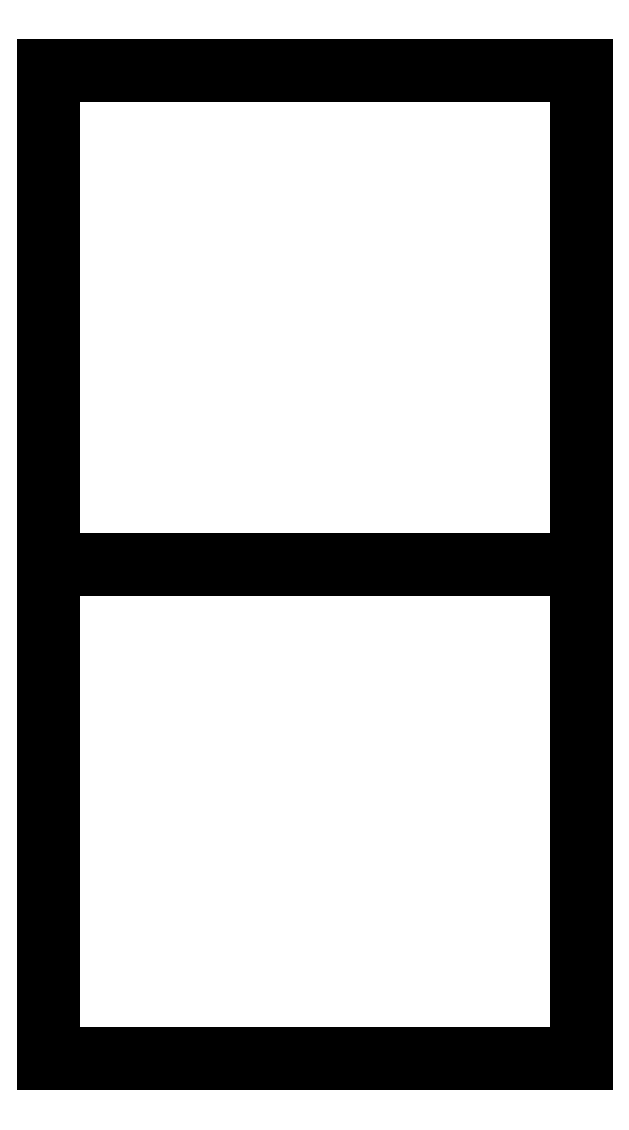
<metadata>
{"format":"dxf","ext":"dxf","renderer":"ezdxf+matplotlib","layout":"modelspace","background":"white","min_lineweight":24,"dpi":150}
</metadata>
<code>
0
SECTION
2
ENTITIES
0
3DFACE
8
0
10
213
20
202.5
30
110
11
213
21
202.5
31
0
12
5
22
202.5
32
0
13
5
23
202.5
33
110
0
3DFACE
8
0
10
213
20
395
30
110
11
218
21
395
31
110
12
218
22
5
32
110
13
213
23
5
33
110
0
3DFACE
8
0
10
8.53e-14
20
395
30
110
11
5
21
395
31
110
12
5
22
5
32
110
13
0
23
5
33
110
0
3DFACE
8
0
10
213
20
197.5
30
110
11
213
21
202.5
31
110
12
5
22
202.5
32
110
13
5
23
197.5
33
110
0
3DFACE
8
0
10
218
20
0
30
110
11
218
21
5
31
110
12
0
22
5
32
110
13
0
23
0
33
110
0
3DFACE
8
0
10
218
20
395
30
110
11
218
21
400
31
110
12
8.53e-14
22
400
32
110
13
8.53e-14
23
395
33
110
0
3DFACE
8
0
10
5
20
197.5
30
110
11
5
21
197.5
31
0
12
213
22
197.5
32
0
13
213
23
197.5
33
110
0
3DFACE
8
0
10
5
20
197.5
30
110
11
5
21
197.5
31
0
12
5
22
5
32
0
13
5
23
5
33
110
0
3DFACE
8
0
10
213
20
5
30
0
11
213
21
5
31
110
12
213
22
197.5
32
110
13
213
23
197.5
33
0
0
3DFACE
8
0
10
213
20
5
30
110
11
5
21
5
31
110
12
5
22
5
32
0
13
213
23
5
33
0
0
3DFACE
8
0
10
213
20
202.5
30
0
11
213
21
202.5
31
110
12
213
22
395
32
110
13
213
23
395
33
0
0
3DFACE
8
0
10
5
20
395
30
110
11
5
21
395
31
0
12
5
22
202.5
32
0
13
5
23
202.5
33
110
0
3DFACE
8
0
10
5
20
395
30
110
11
5
21
395
31
0
12
213
22
395
32
0
13
213
23
395
33
110
0
3DFACE
8
0
10
0
20
0
30
110
11
0
21
0
31
0
12
8.53e-14
22
400
32
0
13
8.53e-14
23
400
33
110
0
3DFACE
8
0
10
218
20
0
30
110
11
218
21
0
31
0
12
218
22
400
32
0
13
218
23
400
33
110
0
3DFACE
8
0
10
218
20
400
30
110
11
218
21
400
31
0
12
8.53e-14
22
400
32
0
13
8.53e-14
23
400
33
110
0
3DFACE
8
0
10
218
20
0
30
110
11
218
21
0
31
0
12
0
22
0
32
0
13
0
23
0
33
110
0
3DFACE
8
0
10
218
20
400
30
5
11
8.53e-14
21
400
31
5
12
0
22
0
32
5
13
218
23
0
33
5
0
3DFACE
8
0
10
218
20
400
30
0
11
8.53e-14
21
400
31
0
12
0
22
0
32
0
13
218
23
0
33
0
0
ENDSEC
0
EOF

</code>
